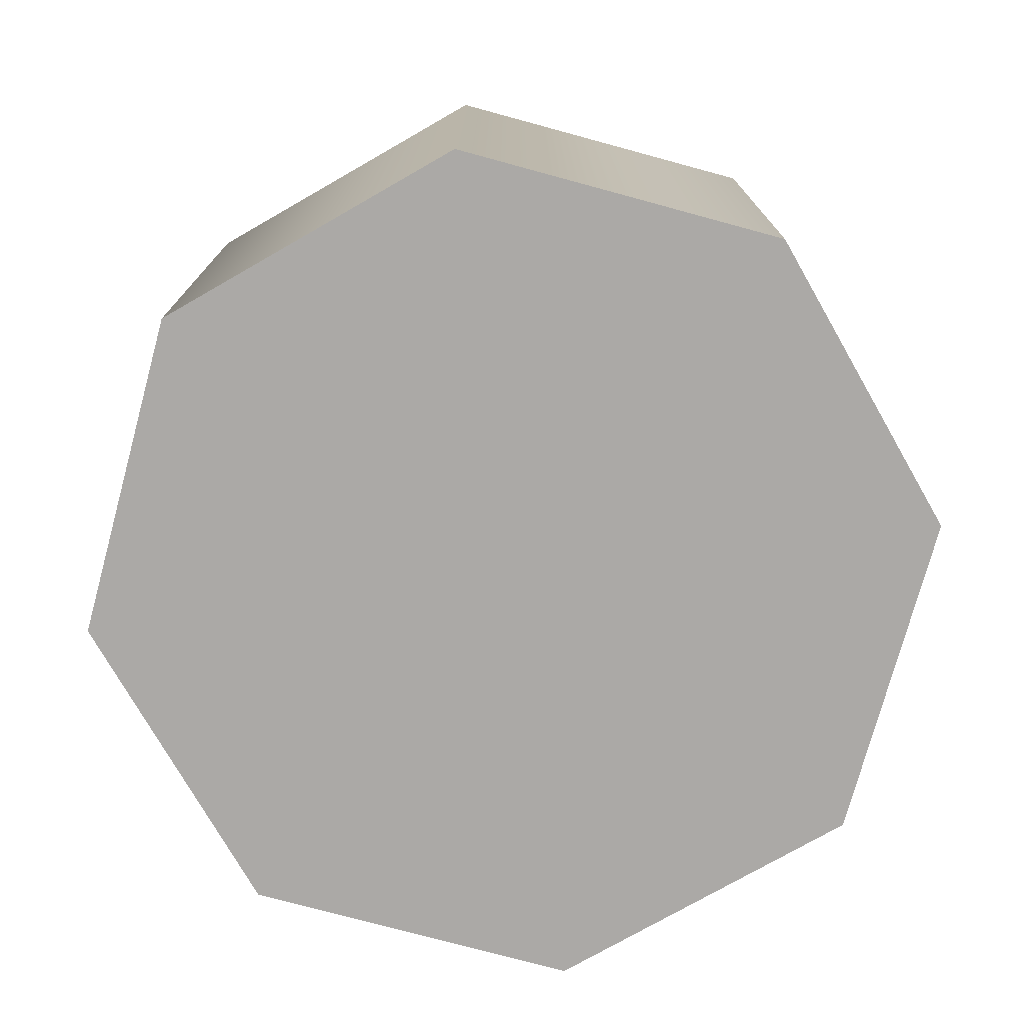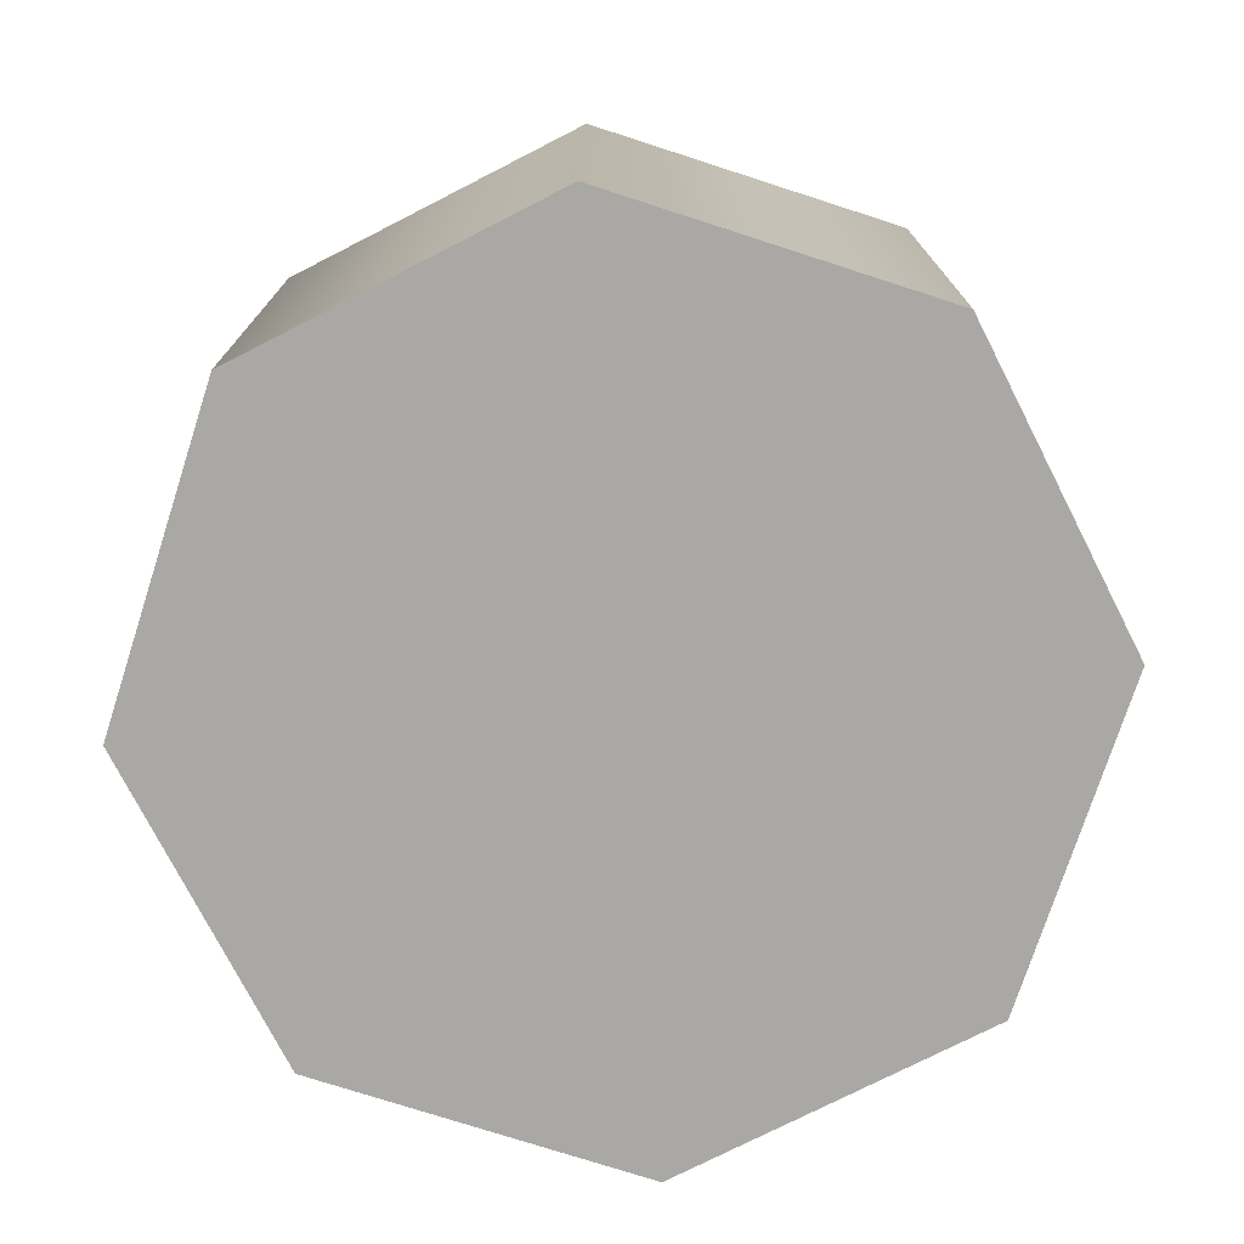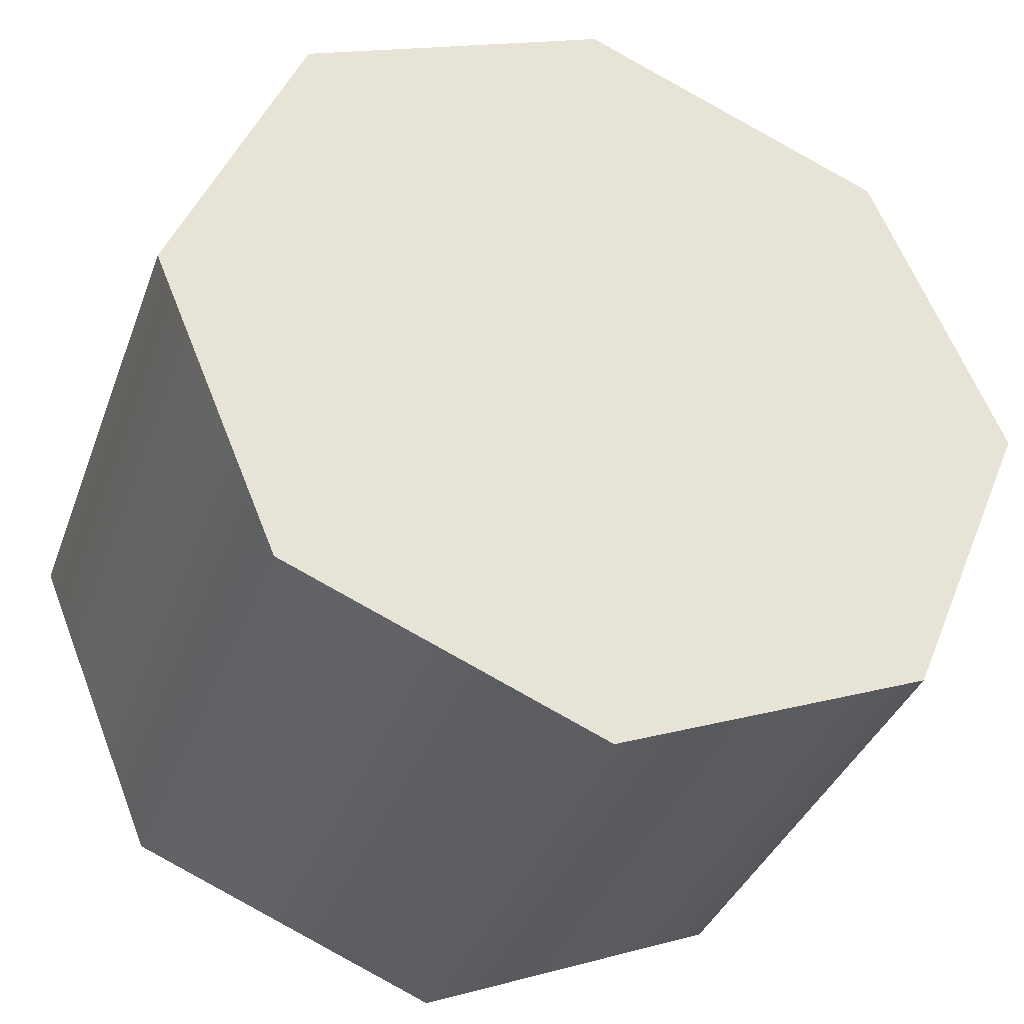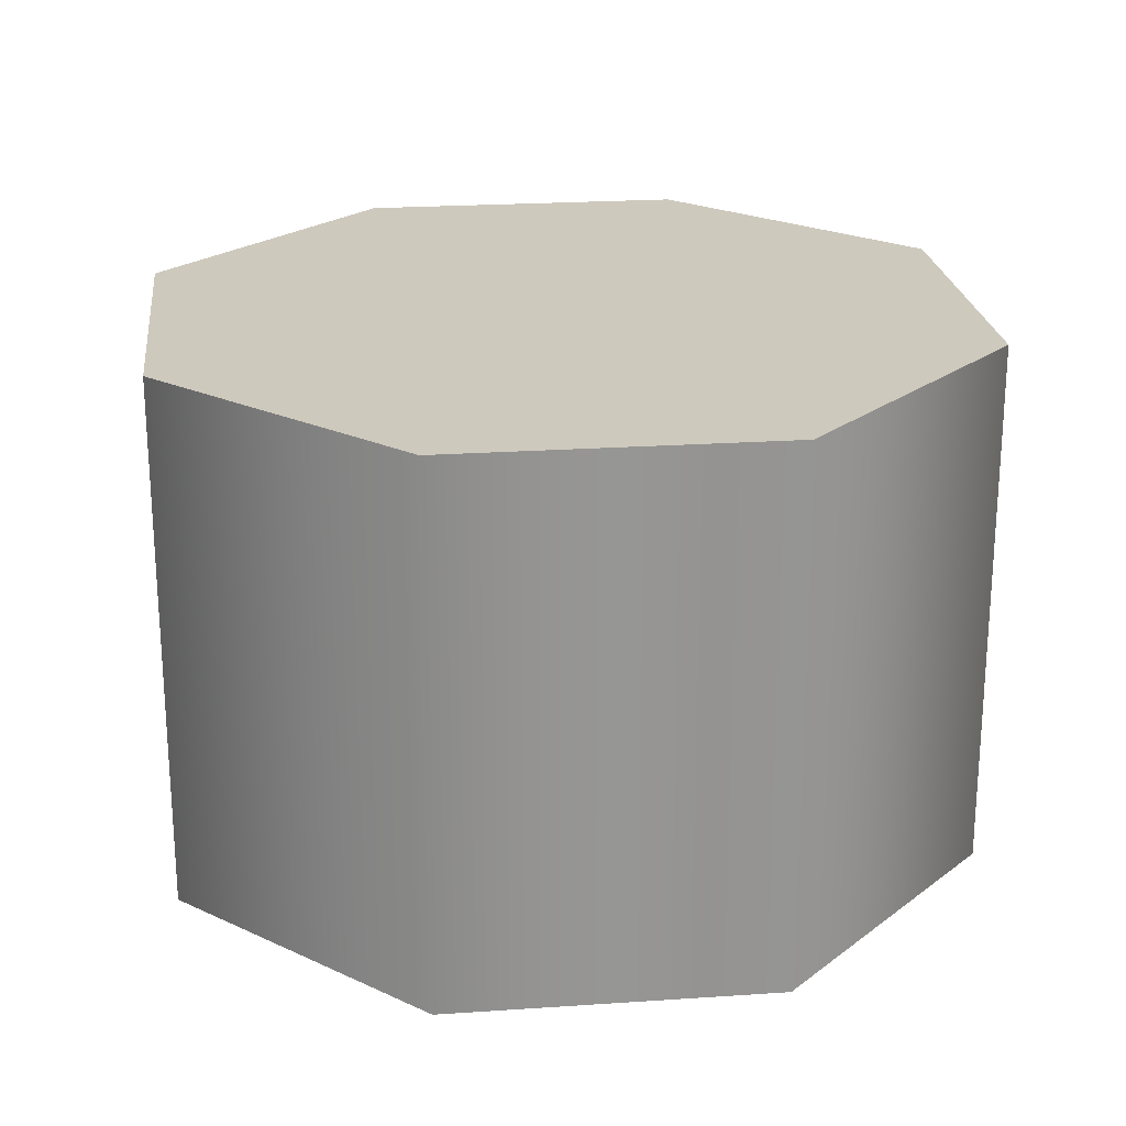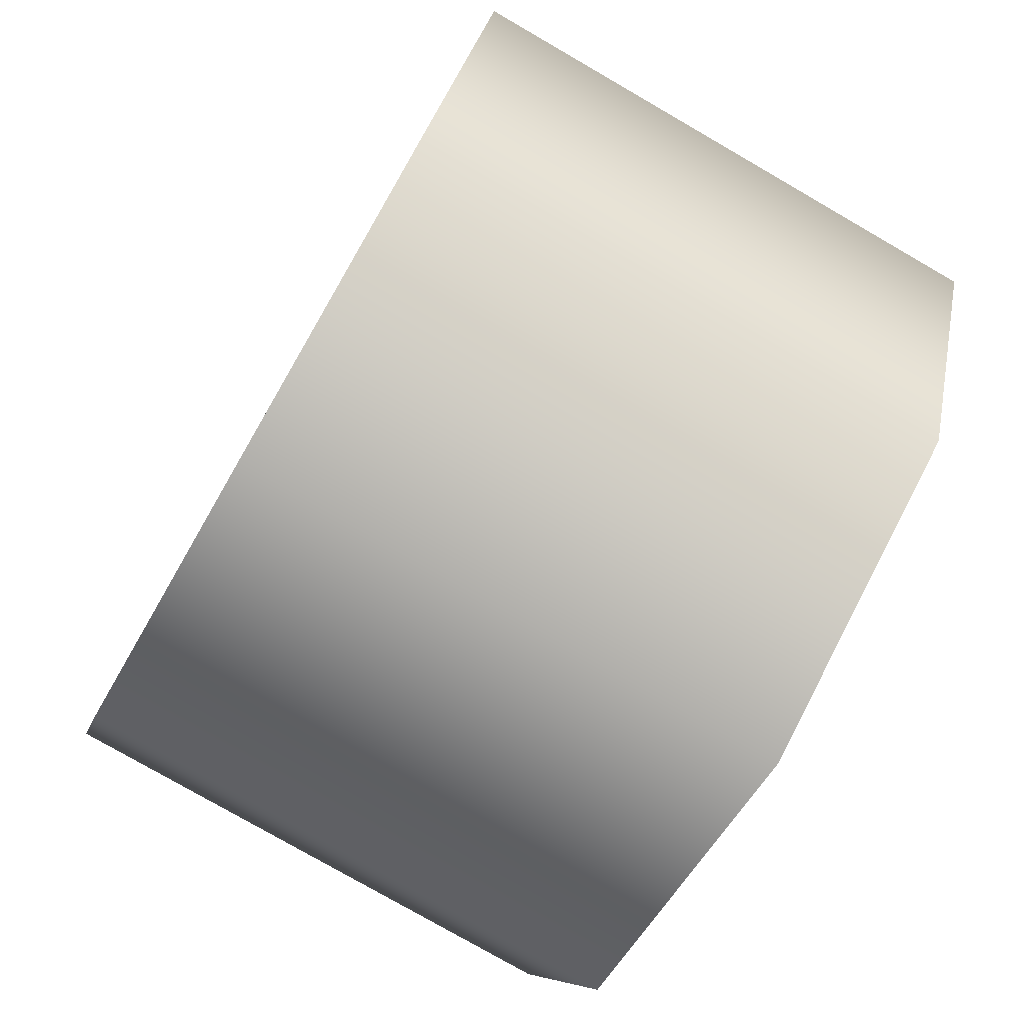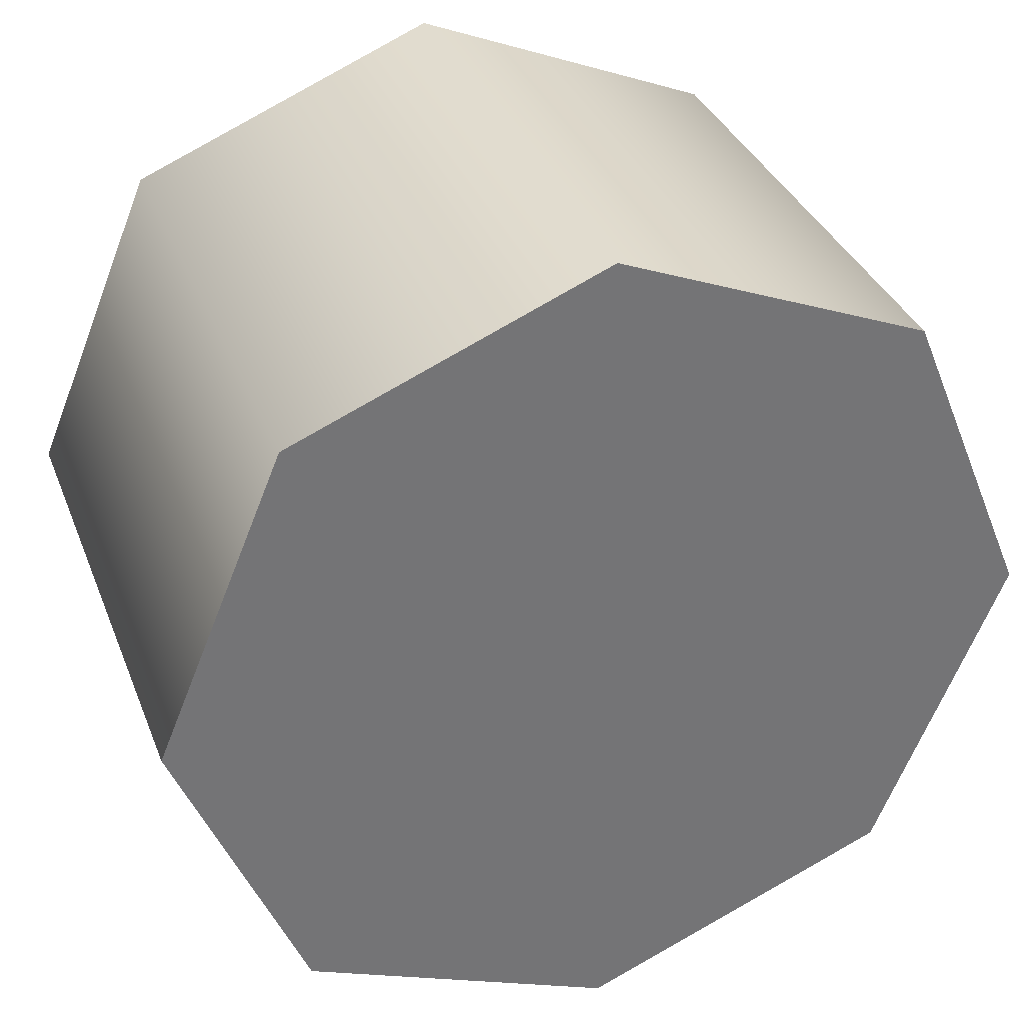
<metadata>
{"format":"obj","ext":"obj","renderer":"f3d","projection":"perspective","resolution":1024,"background":"white","views":[{"elev":-75.6,"azim":-82.7,"up":"+Y"},{"elev":-75.2,"azim":94.6,"up":"+Y"},{"elev":-36.2,"azim":161.2,"up":"+Z"},{"elev":22.7,"azim":150.9,"up":"+Y"},{"elev":-78.2,"azim":-120.0,"up":"+Z"},{"elev":34.4,"azim":160.5,"up":"+Z"}]}
</metadata>
<code>
o Cylinder
g Cylinder
v -6.8 0 13
v -6.8 1 13
v -6.566 0 13.57
v -6.566 1 13.57
v -6.566 0 13.57
v -6.566 1 13.57
v -6 0 13.8
v -6 1 13.8
v -6 0 13.8
v -6 1 13.8
v -5.434 0 13.57
v -5.434 1 13.57
v -5.434 0 13.57
v -5.434 1 13.57
v -5.2 0 13
v -5.2 1 13
v -5.2 0 13
v -5.2 1 13
v -5.434 0 12.43
v -5.434 1 12.43
v -5.434 0 12.43
v -5.434 1 12.43
v -6 0 12.2
v -6 1 12.2
v -6 0 12.2
v -6 1 12.2
v -6.566 0 12.43
v -6.566 1 12.43
v -6.566 0 12.43
v -6.566 1 12.43
v -6.8 0 13
v -6.8 1 13
v -6.8 0 13
v -6 0 13
v -6.566 0 13.57
v -6.8 1 13
v -6 1 13
v -6.566 1 13.57
v -6.566 0 13.57
v -6 0 13
v -6 0 13.8
v -6.566 1 13.57
v -6 1 13
v -6 1 13.8
v -6 0 13.8
v -6 0 13
v -5.434 0 13.57
v -6 1 13.8
v -6 1 13
v -5.434 1 13.57
v -5.434 0 13.57
v -6 0 13
v -5.2 0 13
v -5.434 1 13.57
v -6 1 13
v -5.2 1 13
v -5.2 0 13
v -6 0 13
v -5.434 0 12.43
v -5.2 1 13
v -6 1 13
v -5.434 1 12.43
v -5.434 0 12.43
v -6 0 13
v -6 0 12.2
v -5.434 1 12.43
v -6 1 13
v -6 1 12.2
v -6 0 12.2
v -6 0 13
v -6.566 0 12.43
v -6 1 12.2
v -6 1 13
v -6.566 1 12.43
v -6.566 0 12.43
v -6 0 13
v -6.8 0 13
v -6.566 1 12.43
v -6 1 13
v -6.8 1 13
g Cylinder_0
f 3 4 2 1
f 7 8 6 5
f 11 12 10 9
f 15 16 14 13
f 19 20 18 17
f 23 24 22 21
f 27 28 26 25
f 31 32 30 29
g Cylinder_1
f 33 34 35
f 39 40 41
f 45 46 47
f 51 52 53
f 57 58 59
f 63 64 65
f 69 70 71
f 75 76 77
f 38 37 36
f 44 43 42
f 50 49 48
f 56 55 54
f 62 61 60
f 68 67 66
f 74 73 72
f 80 79 78

</code>
